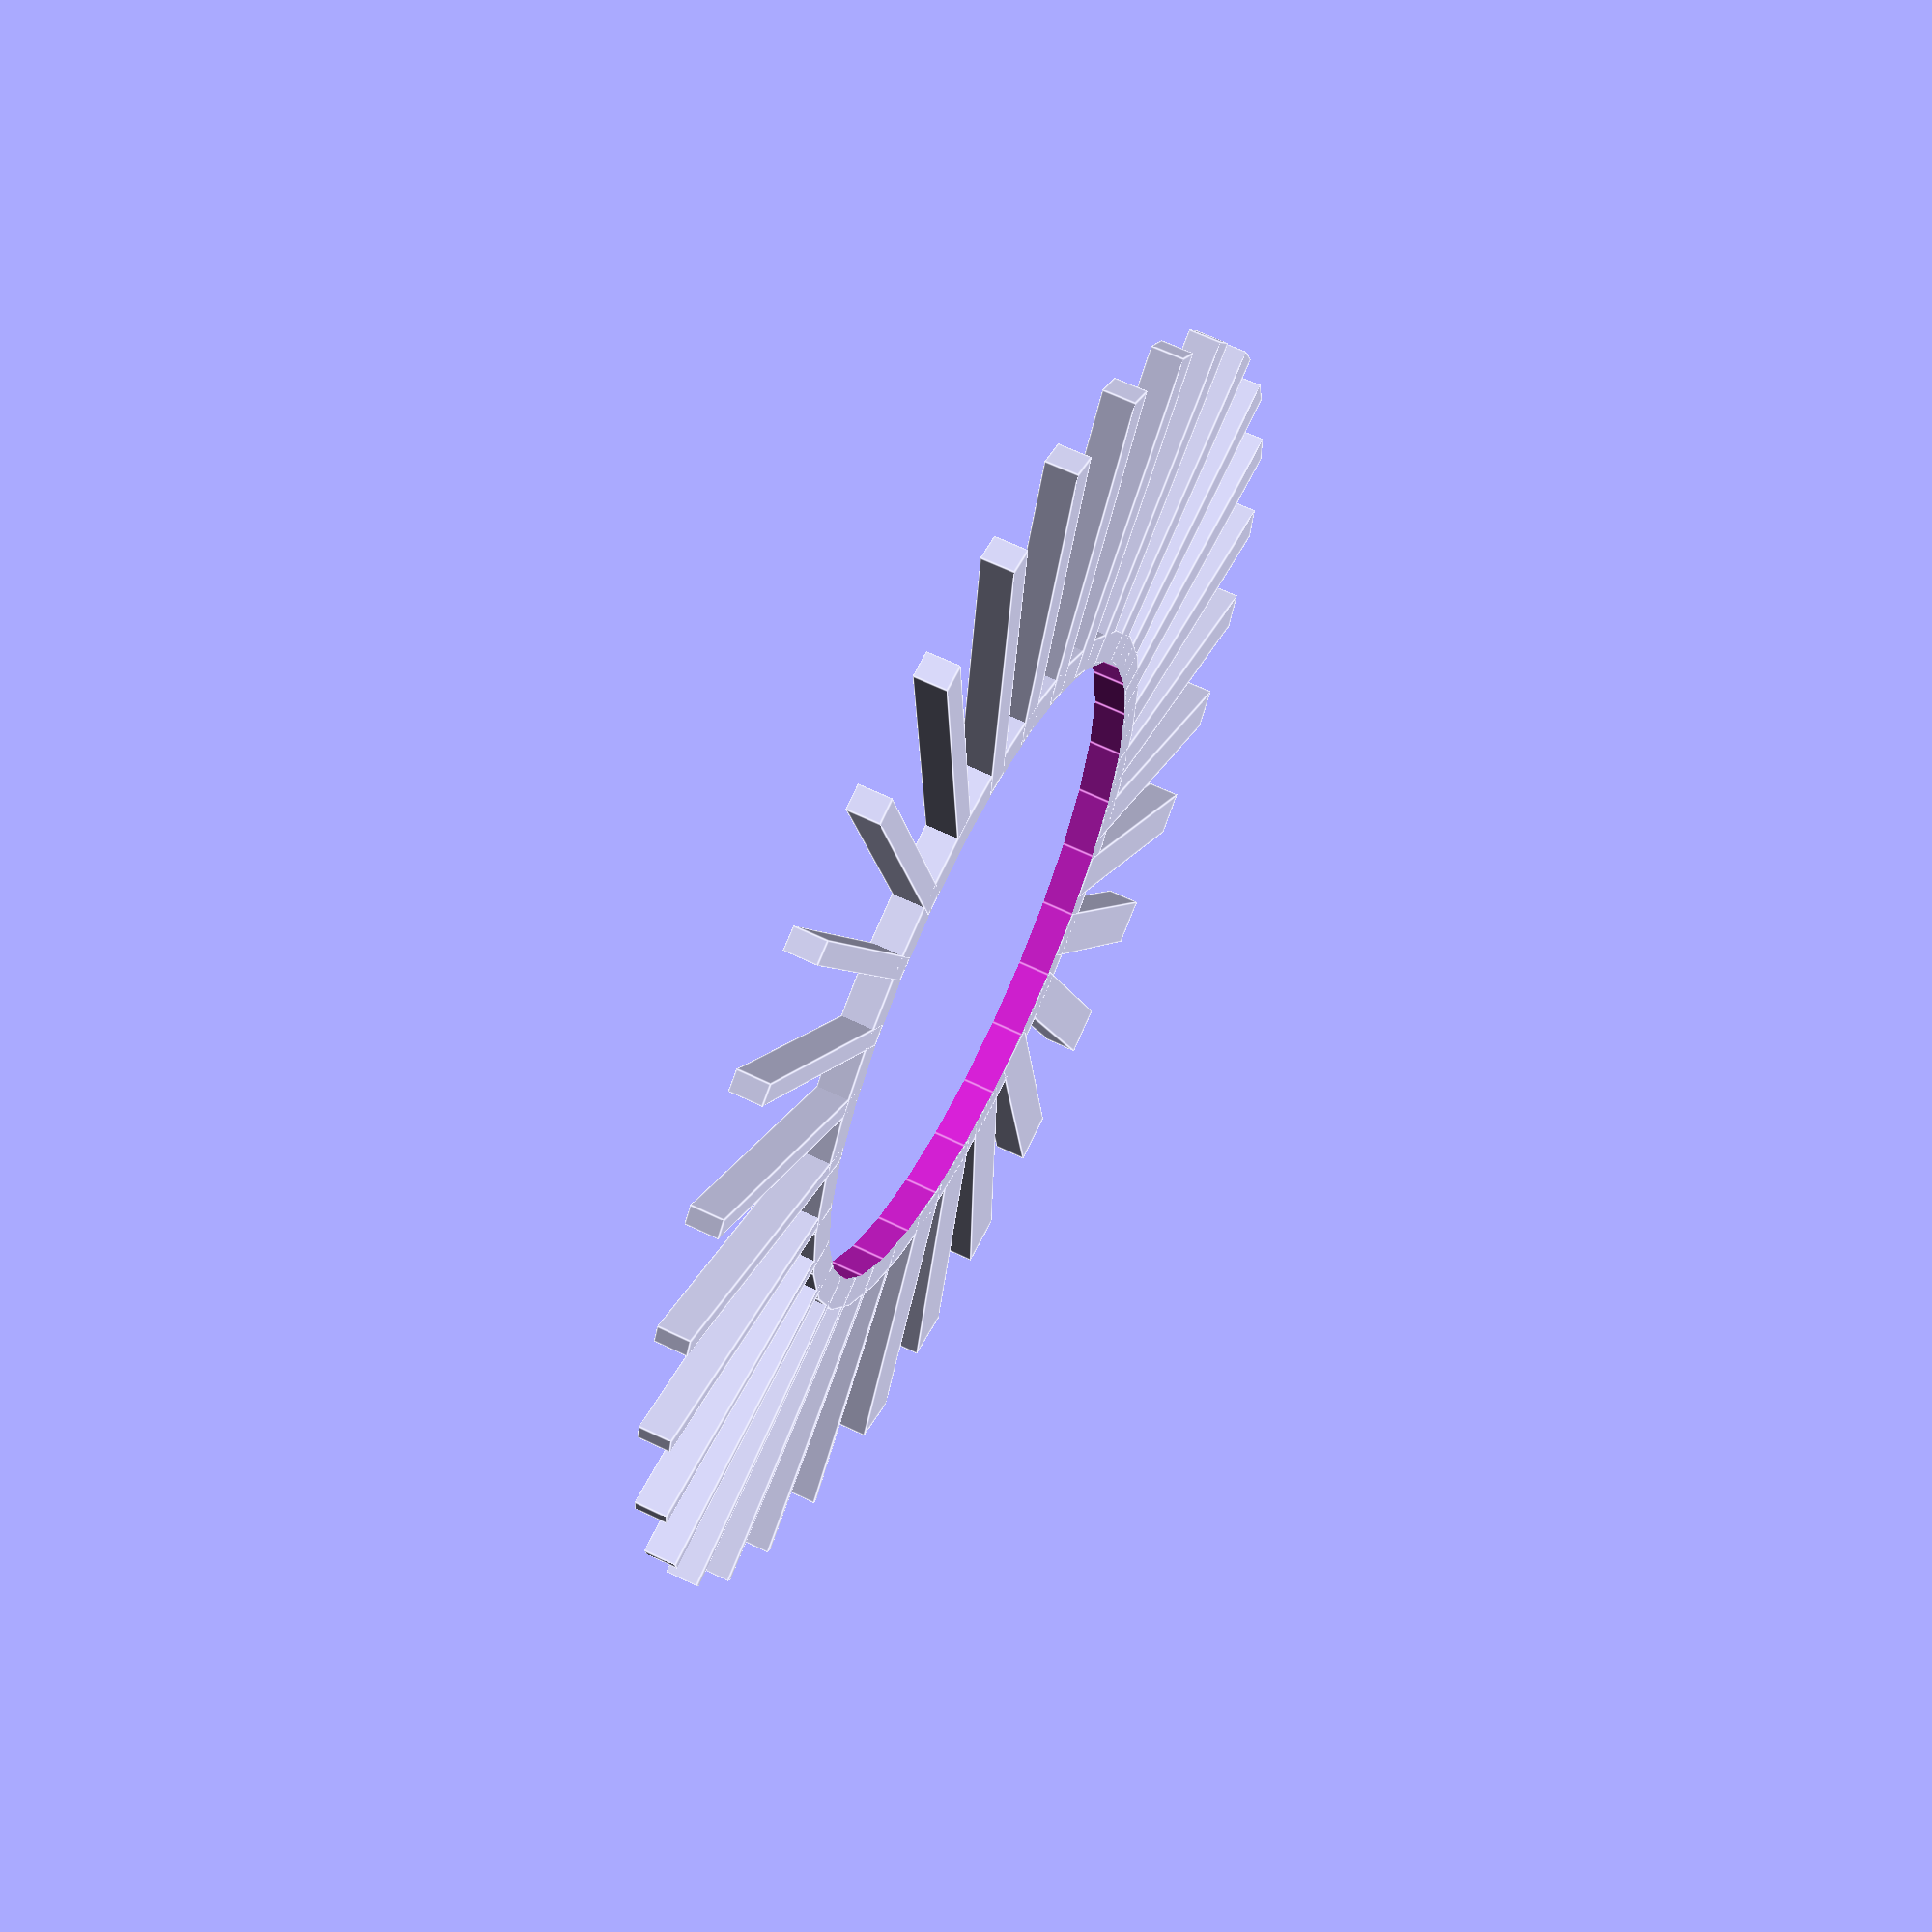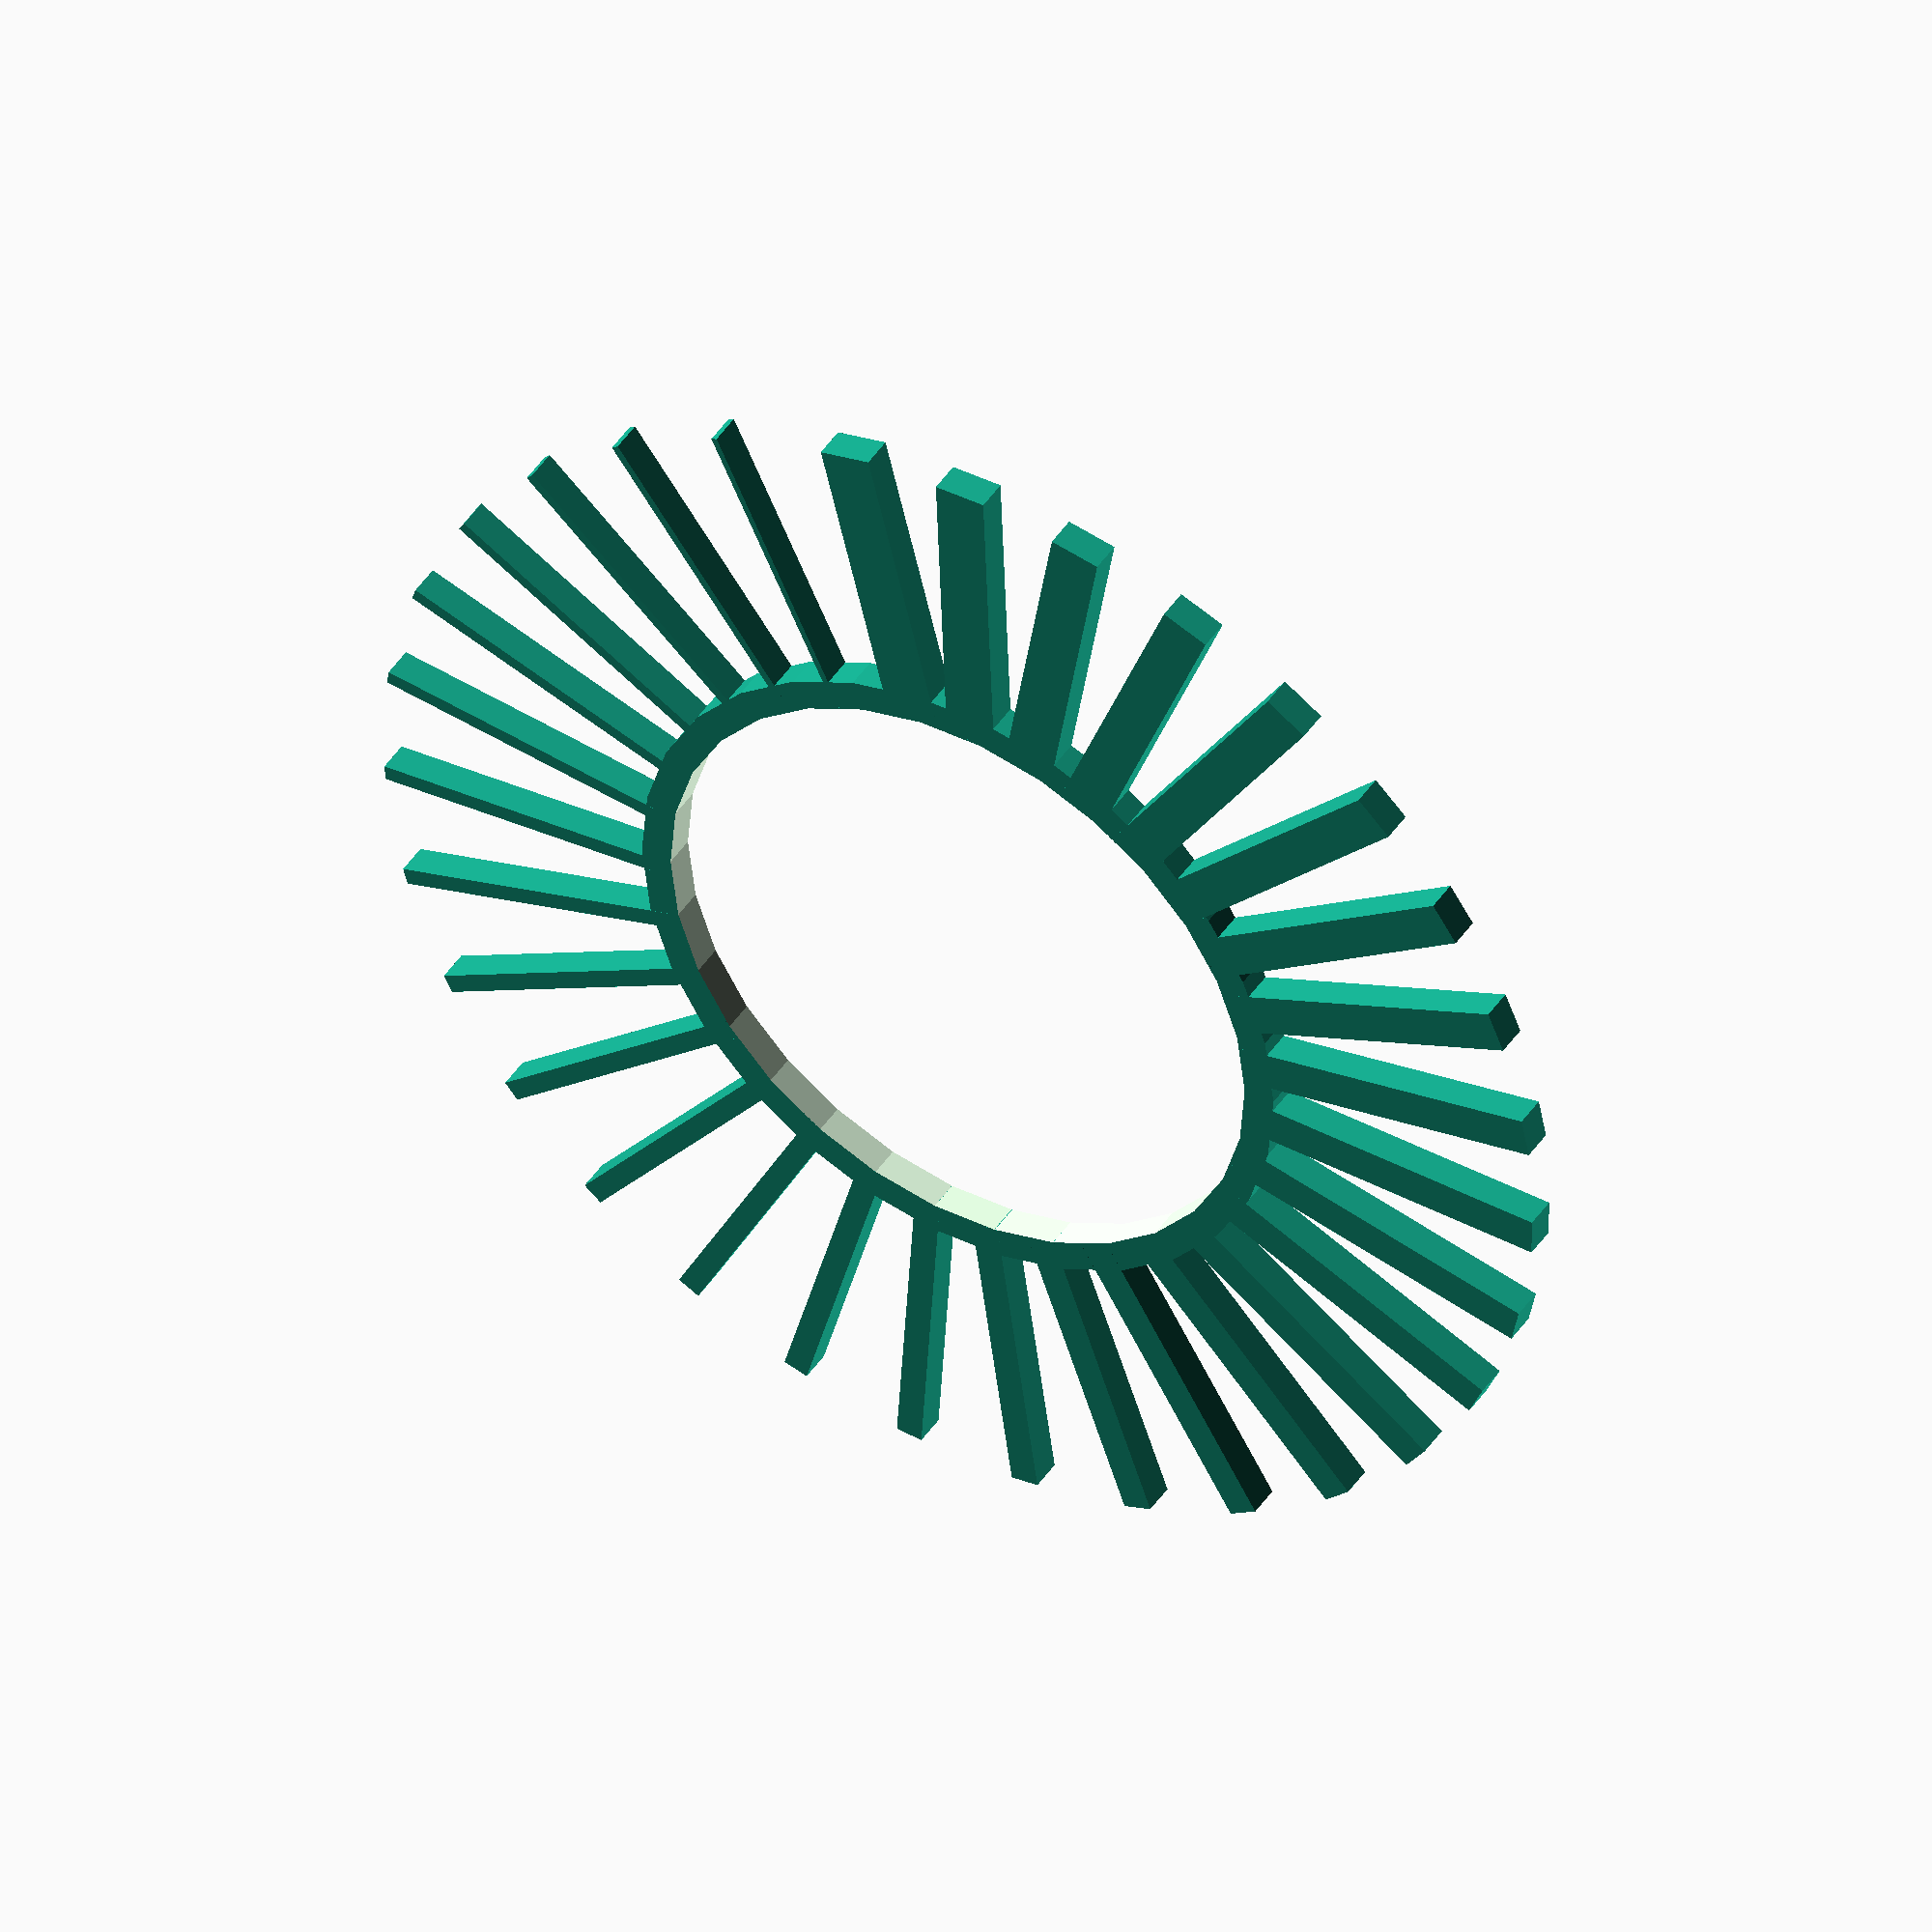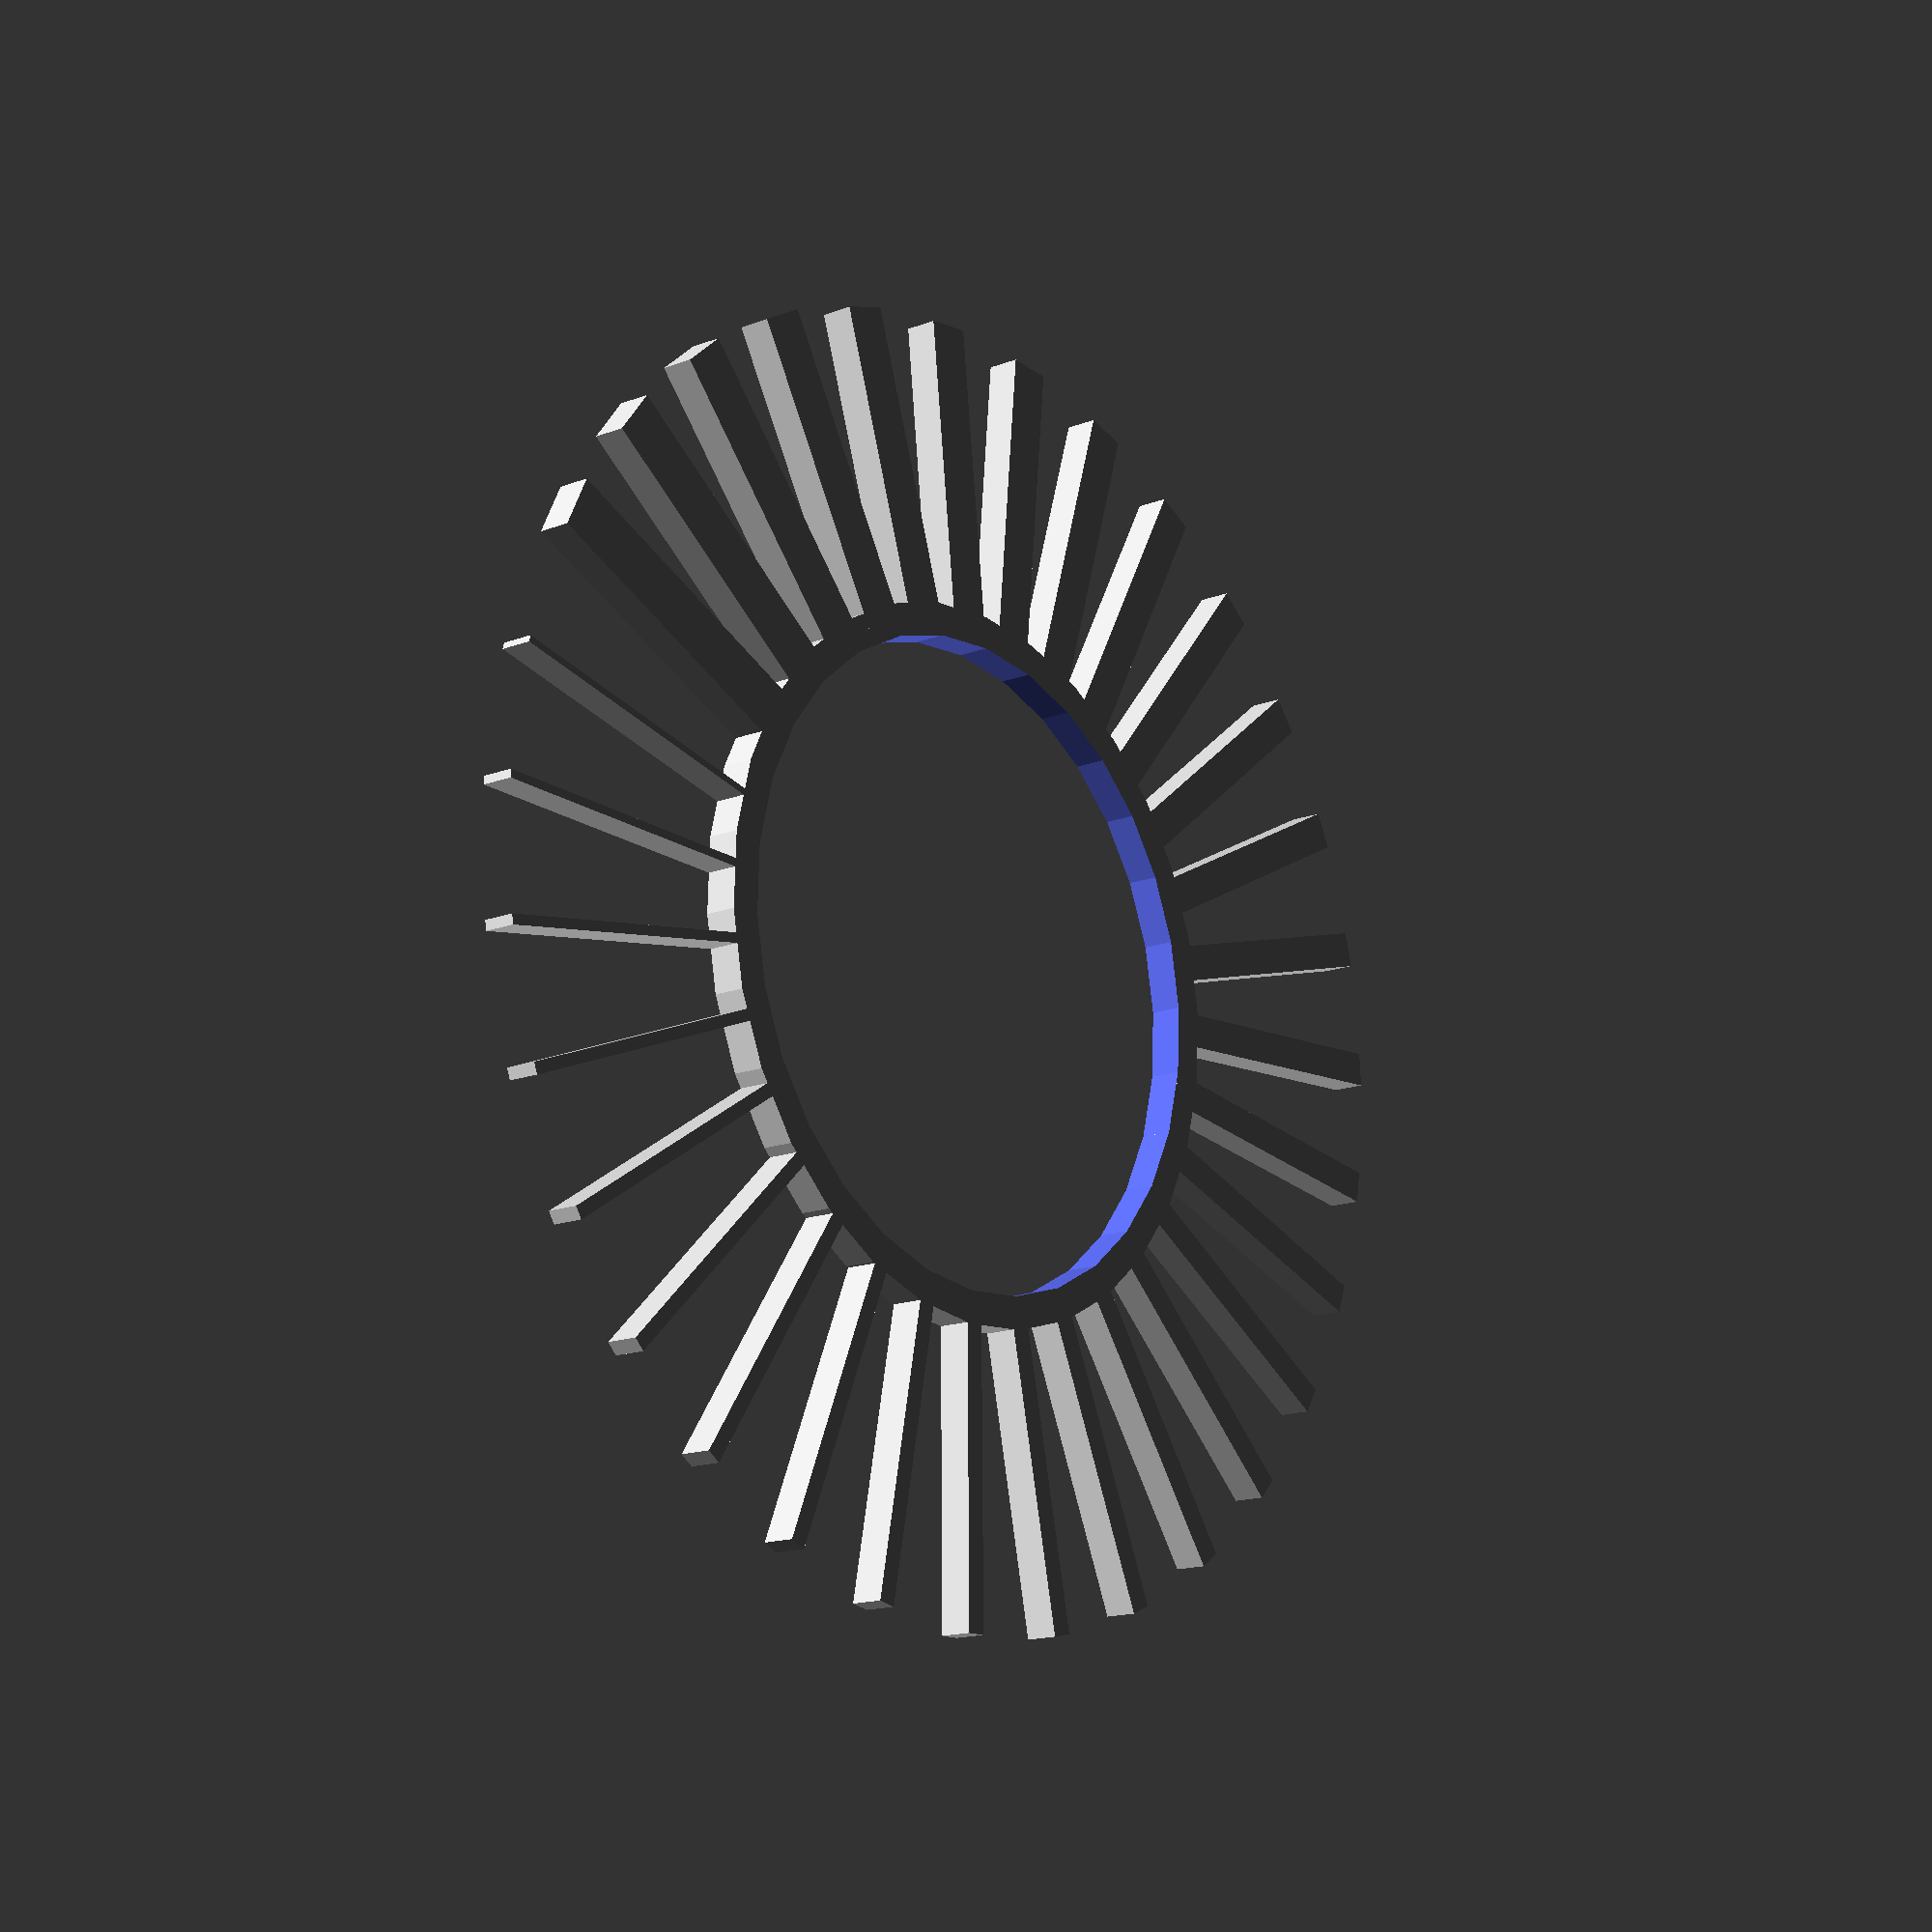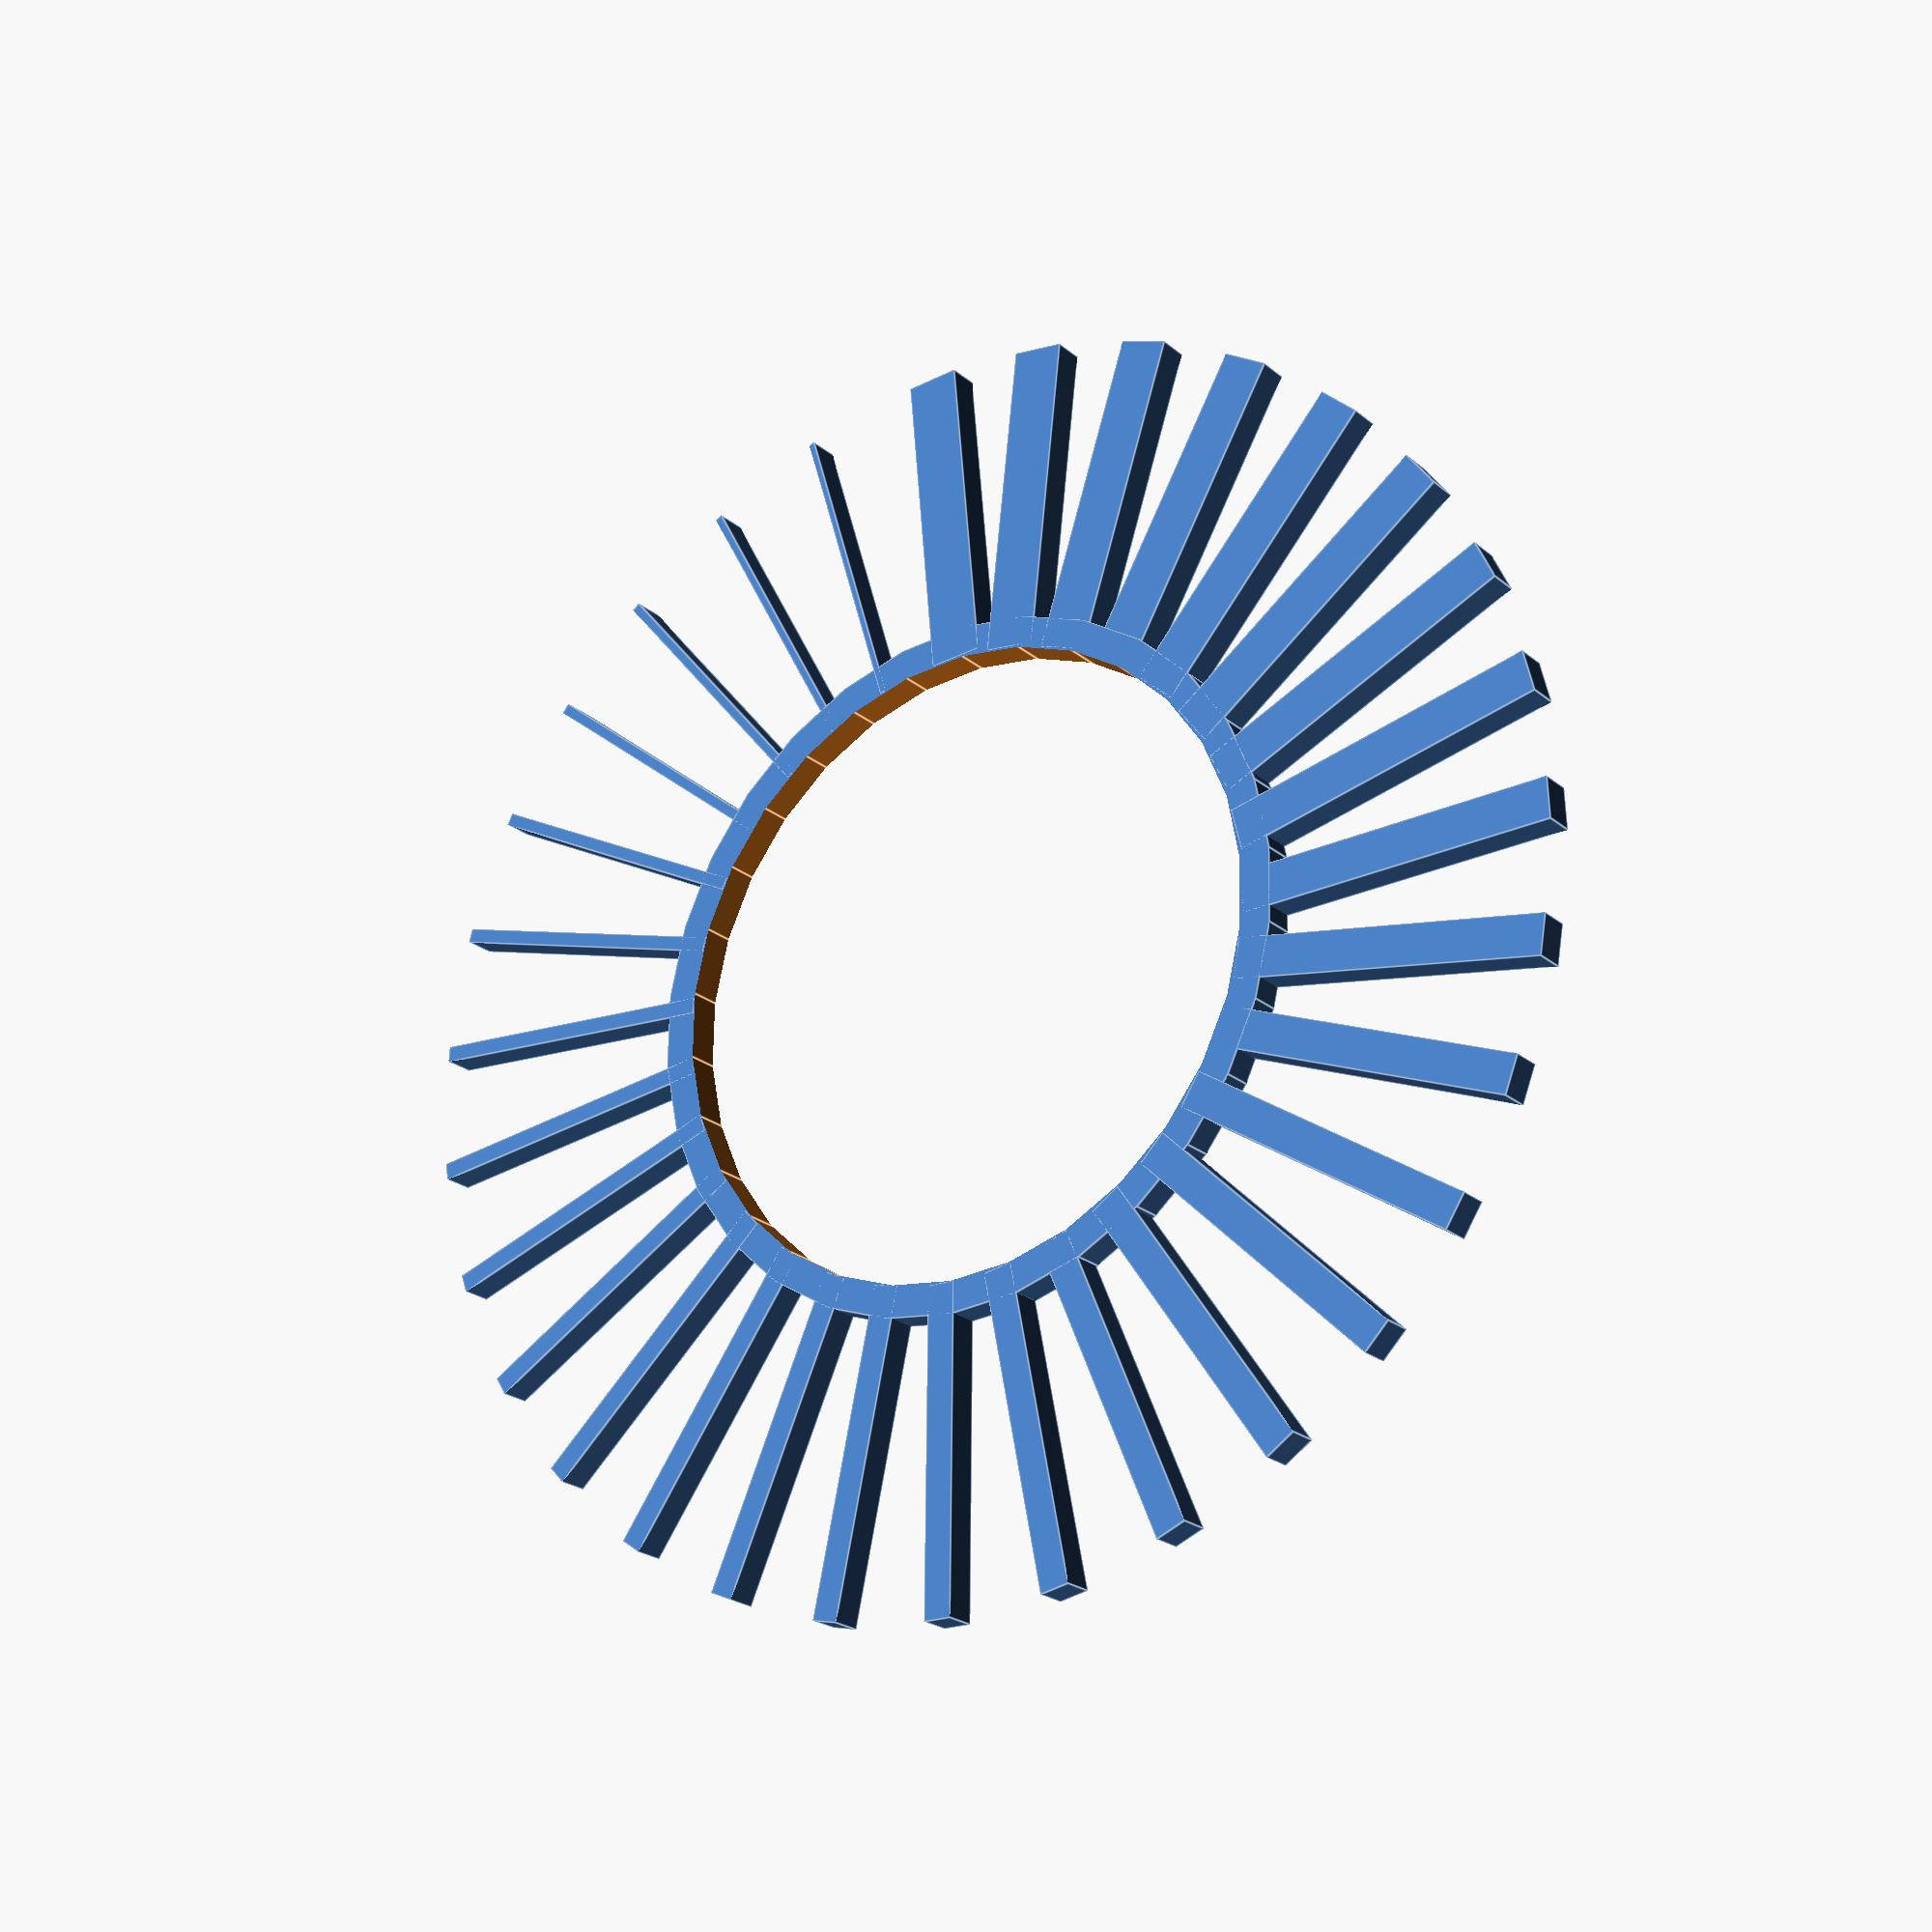
<openscad>
// Wall Thickness Test Object

start_thickness = 0.2; // [0:0.01:2]
increment = 0.05; // [0:0.01:0.2]
iterations = 30; // [10:1:50]
length = 10; // [5:2:50]
offset = 10; // [5:2:40]
height = 1.0; // [0.1:0.1:2]
base_thickness = 1; // [1:1:100]
base_height = 1.0; // [0.1:0.1:2]
  
module walltest()
{
  module testline(width, length, height, offset, theta)
  {
      rotate(theta)
      translate([0, offset, 0])
      cube([width, length, height], center=false);
  }

  difference() {
    cylinder(base_height, offset+base_thickness, offset+base_thickness, center=false);
    translate([0, 0, -1])
    cylinder(base_height+2, offset, offset, center=false);
  }

  for(i = [0:iterations]) {
    testline(start_thickness + i * increment, length, height, offset, 360/(iterations+1) * i);
    echo(start_thickness + i * increment);
  }
}

walltest();
</openscad>
<views>
elev=117.1 azim=323.2 roll=63.8 proj=p view=edges
elev=315.8 azim=334.6 roll=31.0 proj=o view=wireframe
elev=195.5 azim=104.0 roll=231.0 proj=p view=wireframe
elev=22.3 azim=343.2 roll=35.2 proj=p view=edges
</views>
